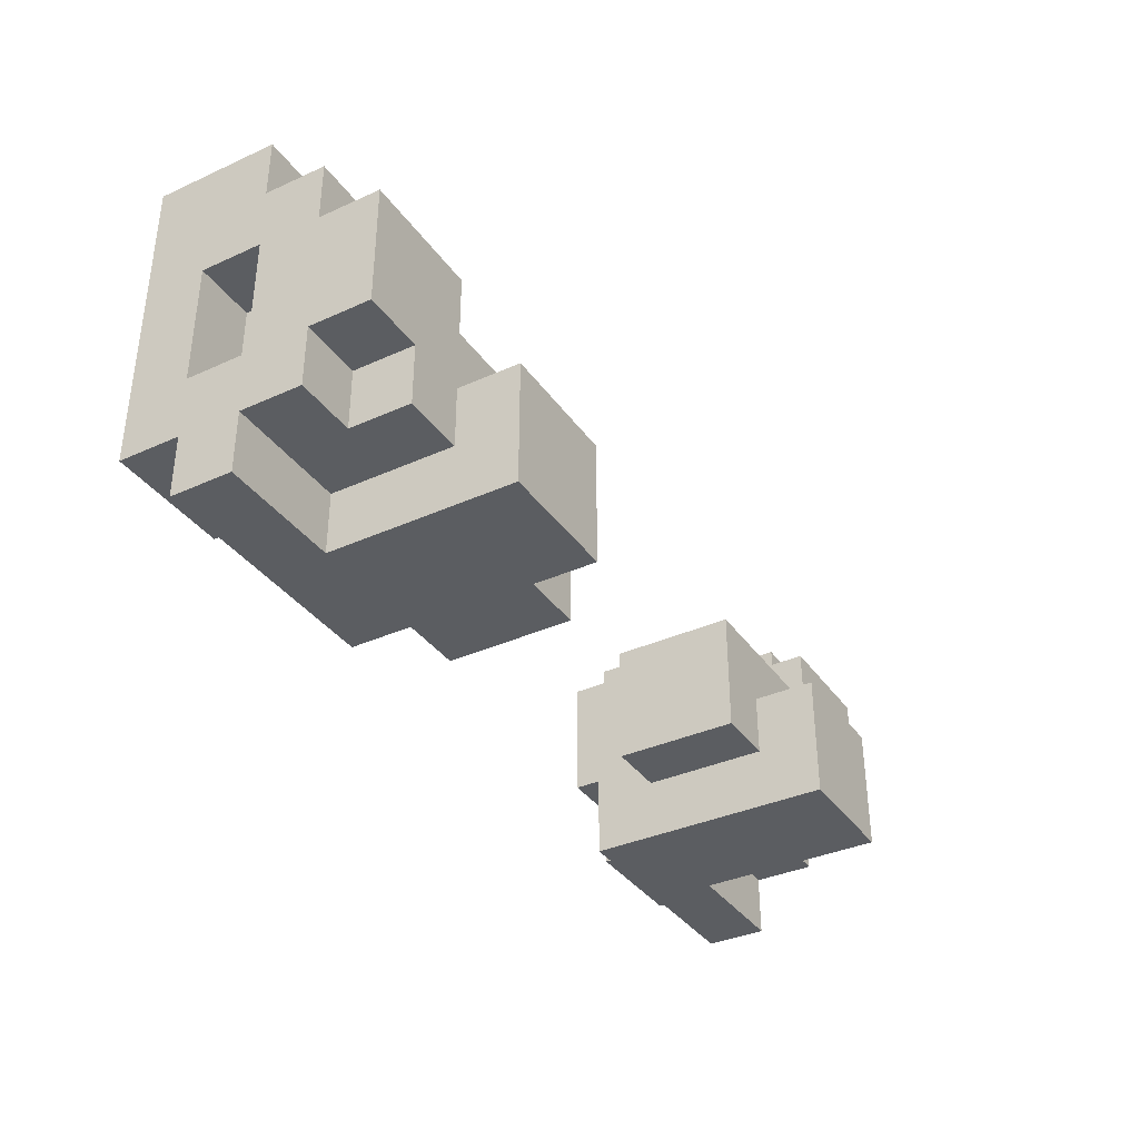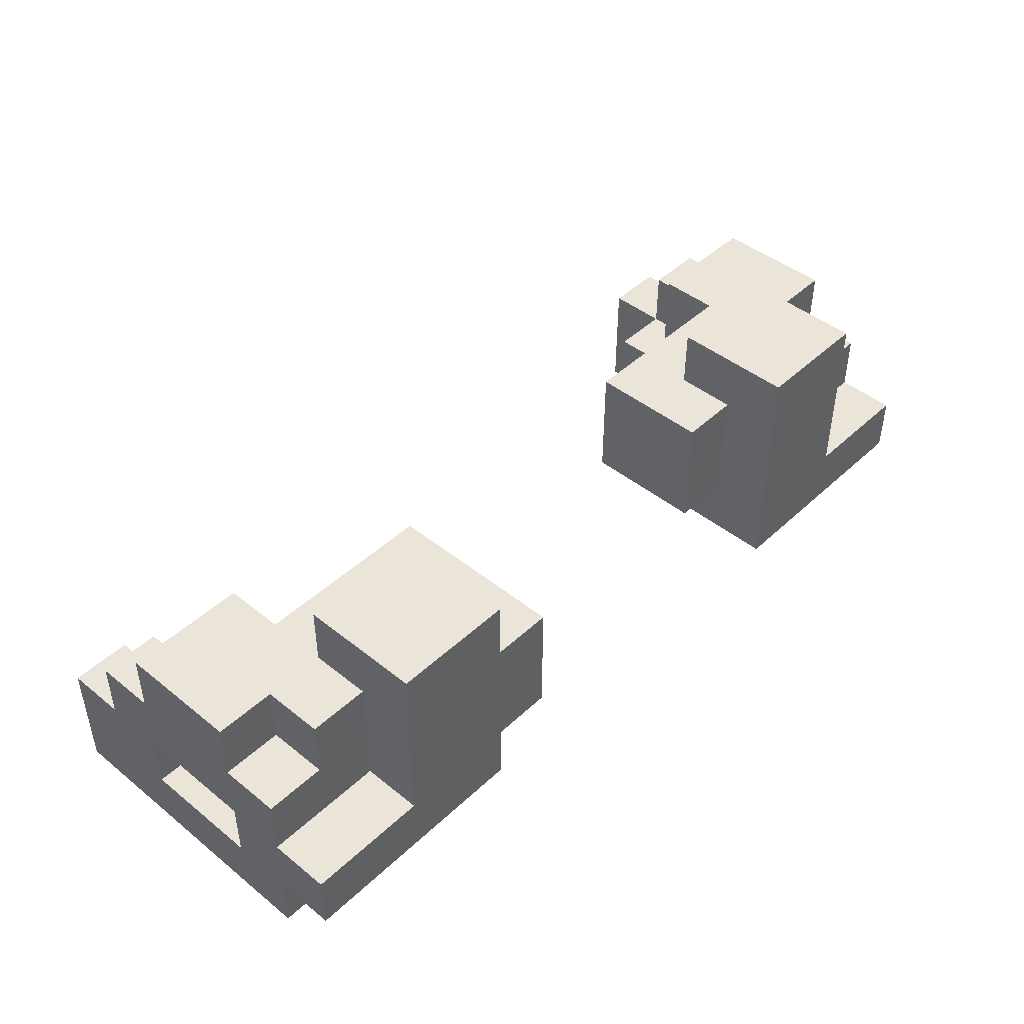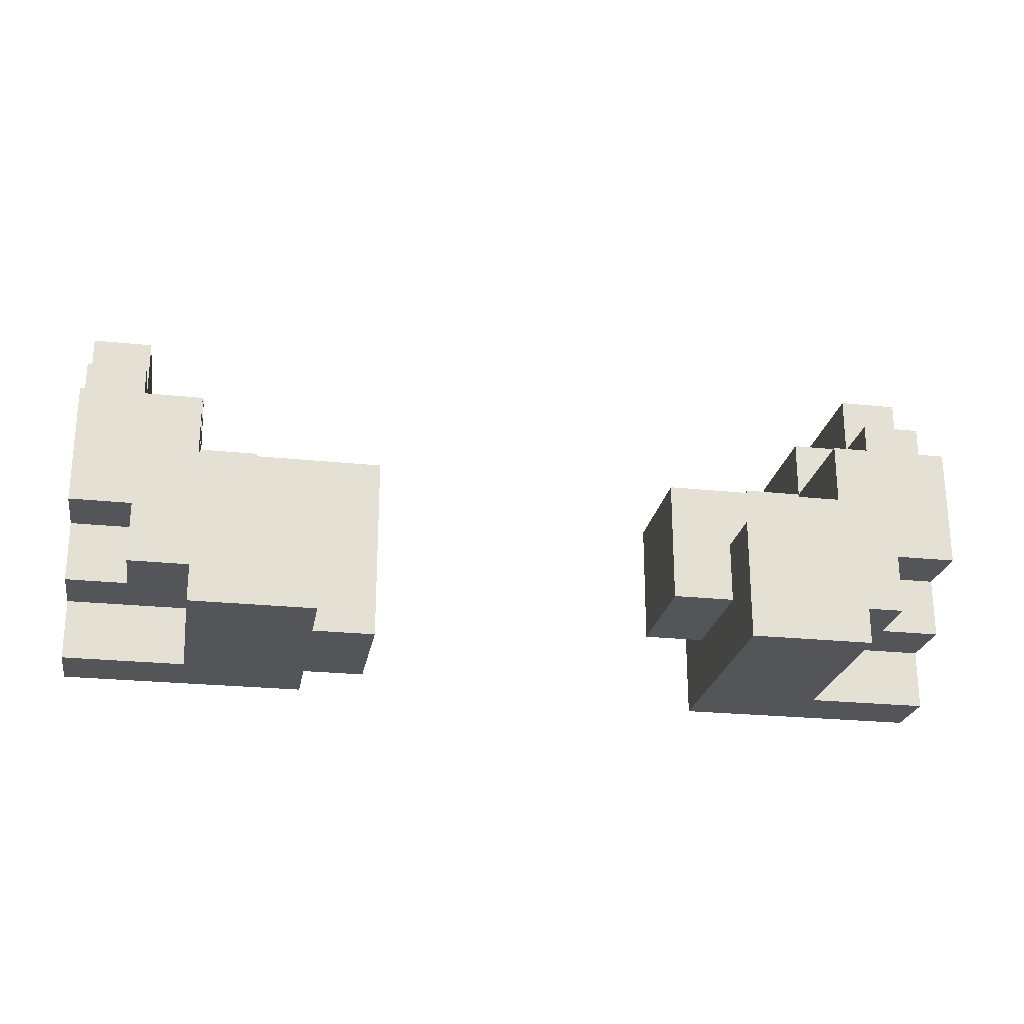
<metadata>
{"format":"obj","ext":"obj","renderer":"f3d","projection":"perspective","resolution":1024,"background":"white","views":[{"elev":-36.1,"azim":-59.4,"up":"+Y"},{"elev":44.9,"azim":-47.1,"up":"+Z"},{"elev":-24.0,"azim":-10.0,"up":"+Y"}]}
</metadata>
<code>
o
v 0.7 -0.2 0
v 0.7 -0.2 0.1
v 0.7 -0.1 -0.1
v 0.7 -0.1 0
v 0.7 -0.1 0.1
v 0.7 -0.1 0.2
v 0.7 0 -0.1
v 0.7 0 0
v 0.7 0 0.1
v 0.7 0 0.2
v 0.7 0 0.3
v 0.7 0.1 0.1
v 0.7 0.1 0.2
v 0.7 0.2 -0.1
v 0.7 0.2 0
v 0.7 0.2 0.1
v 0.7 0.2 0.2
v 0.7 0.2 0.3
v 0.7 0.3 0
v 0.7 0.3 0.1
v 0.7 0.3 0.2
v 0.7 0.4 -0.1
v 0.7 0.4 0
v 0.7 0.4 0.1
v 0.6 -0.1 0.2
v 0.6 -0.1 0.3
v 0.6 0 0
v 0.6 0 0.1
v 0.6 0 0.2
v 0.6 0 0.3
v 0.6 0.1 0.1
v 0.6 0.2 0
v 0.6 0.2 0.1
v 0.5 -0.2 0.1
v 0.5 -0.2 0.4
v 0.5 -0.1 0.1
v 0.5 -0.1 0.2
v 0.5 -0.1 0.3
v 0.5 0 -0.1
v 0.5 0 0
v 0.5 0 0.3
v 0.5 0 0.4
v 0.5 0.2 -0.1
v 0.5 0.2 0
v -0.3 -0.2 0.1
v -0.3 -0.2 0.2
v -0.3 -0.2 0.3
v -0.3 0 0.2
v -0.3 0 0.3
v -0.3 0.1 0.1
v -0.3 0.1 0.3
v -0.4 -0.2 0
v -0.4 -0.2 0.1
v -0.4 -0.2 0.3
v -0.4 -0.2 0.4
v -0.4 0 0
v -0.4 0 0.1
v -0.4 0 0.3
v -0.4 0 0.4
v -0.5 0 -0.1
v -0.5 0 0
v -0.5 0 0.1
v -0.5 0.1 0
v -0.5 0.1 0.1
v -0.5 0.2 -0.1
v -0.5 0.2 0
v -0.5 0.2 0.1
v -0.6 -0.1 -0.1
v -0.6 -0.1 0
v -0.6 0 -0.1
v -0.6 0 0
v -0.6 0.1 0.1
v -0.6 0.1 0.2
v -0.6 0.1 0.3
v -0.6 0.2 -0.1
v -0.6 0.2 0
v -0.6 0.2 0.1
v -0.6 0.2 0.2
v -0.6 0.2 0.3
v -0.6 0.3 -0.1
v -0.6 0.3 0
v -0.6 0.3 0.1
v -0.7 0 -0.1
v -0.7 0 0
v -0.7 0.2 -0.1
v -0.7 0.2 0
v -0.7 0.2 0.1
v -0.7 0.2 0.2
v -0.7 0.3 -0.1
v -0.7 0.3 0
v -0.7 0.3 0.1
v -0.7 0.3 0.2
v -0.7 0.4 -0.1
v -0.7 0.4 0
v -0.7 0.4 0.1
v 0.6 0 -0.1
v 0.6 0 0
v 0.6 0.2 -0.1
v 0.6 0.2 0
v 0.6 0.2 0.1
v 0.6 0.2 0.2
v 0.6 0.3 -0.1
v 0.6 0.3 0
v 0.6 0.3 0.1
v 0.6 0.3 0.2
v 0.6 0.4 -0.1
v 0.6 0.4 0
v 0.6 0.4 0.1
v 0.5 -0.1 -0.1
v 0.5 -0.1 0
v 0.5 0 -0.1
v 0.5 0 0
v 0.5 0.1 0.1
v 0.5 0.1 0.2
v 0.5 0.1 0.3
v 0.5 0.2 -0.1
v 0.5 0.2 0
v 0.5 0.2 0.1
v 0.5 0.2 0.2
v 0.5 0.2 0.3
v 0.5 0.3 -0.1
v 0.5 0.3 0
v 0.5 0.3 0.1
v 0.4 0 -0.1
v 0.4 0 0
v 0.4 0 0.1
v 0.4 0.1 0
v 0.4 0.1 0.1
v 0.4 0.2 -0.1
v 0.4 0.2 0
v 0.4 0.2 0.1
v 0.3 -0.2 0
v 0.3 -0.2 0.1
v 0.3 -0.2 0.3
v 0.3 -0.2 0.4
v 0.3 -0.1 0.1
v 0.3 -0.1 0.2
v 0.3 -0.1 0.3
v 0.3 0 0
v 0.3 0 0.1
v 0.3 0 0.3
v 0.3 0 0.4
v 0.2 -0.1 0.1
v 0.2 -0.1 0.2
v 0.2 -0.1 0.3
v 0.2 0 0.2
v 0.2 0 0.3
v 0.2 0.1 0.1
v 0.2 0.1 0.3
v -0.6 -0.2 0.1
v -0.6 -0.2 0.4
v -0.6 -0.1 0.1
v -0.6 -0.1 0.2
v -0.6 -0.1 0.3
v -0.6 0 -0.1
v -0.6 0 0
v -0.6 0 0.3
v -0.6 0 0.4
v -0.6 0.2 -0.1
v -0.6 0.2 0
v -0.7 -0.1 0.2
v -0.7 -0.1 0.3
v -0.7 0 0
v -0.7 0 0.1
v -0.7 0 0.2
v -0.7 0 0.3
v -0.7 0.1 0.1
v -0.7 0.2 0
v -0.7 0.2 0.1
v -0.8 -0.2 0
v -0.8 -0.2 0.1
v -0.8 -0.1 -0.1
v -0.8 -0.1 0
v -0.8 -0.1 0.1
v -0.8 -0.1 0.2
v -0.8 0 -0.1
v -0.8 0 0
v -0.8 0 0.1
v -0.8 0 0.2
v -0.8 0 0.3
v -0.8 0.1 0.1
v -0.8 0.1 0.2
v -0.8 0.2 -0.1
v -0.8 0.2 0
v -0.8 0.2 0.1
v -0.8 0.2 0.2
v -0.8 0.2 0.3
v -0.8 0.3 0
v -0.8 0.3 0.1
v -0.8 0.3 0.2
v -0.8 0.4 -0.1
v -0.8 0.4 0
v -0.8 0.4 0.1
v 0.7 -0.1 -0.1
v 0.7 0 -0.1
v 0.7 0.2 -0.1
v 0.7 0.4 -0.1
v 0.6 -0.1 -0.1
v 0.6 0 -0.1
v 0.6 0.2 -0.1
v 0.6 0.3 -0.1
v 0.6 0.4 -0.1
v 0.5 -0.1 -0.1
v 0.5 0 -0.1
v 0.5 0.2 -0.1
v 0.5 0.3 -0.1
v 0.4 0 -0.1
v 0.4 0.2 -0.1
v -0.5 0 -0.1
v -0.5 0.2 -0.1
v -0.6 -0.1 -0.1
v -0.6 0 -0.1
v -0.6 0.2 -0.1
v -0.6 0.3 -0.1
v -0.7 -0.1 -0.1
v -0.7 0 -0.1
v -0.7 0.2 -0.1
v -0.7 0.3 -0.1
v -0.7 0.4 -0.1
v -0.8 -0.1 -0.1
v -0.8 0 -0.1
v -0.8 0.2 -0.1
v -0.8 0.4 -0.1
v 0.7 -0.2 0
v 0.7 -0.1 0
v 0.6 -0.1 0
v 0.6 0 0
v 0.6 0.2 0
v 0.5 -0.2 0
v 0.5 -0.1 0
v 0.5 0 0
v 0.5 0.2 0
v 0.4 -0.2 0
v 0.4 0 0
v 0.3 -0.2 0
v 0.3 0 0
v -0.4 -0.2 0
v -0.4 0 0
v -0.5 -0.2 0
v -0.5 0 0
v -0.6 -0.2 0
v -0.6 -0.1 0
v -0.6 0 0
v -0.6 0.2 0
v -0.7 -0.1 0
v -0.7 0 0
v -0.7 0.2 0
v -0.8 -0.2 0
v -0.8 -0.1 0
v 0.7 0 0.1
v 0.7 0.1 0.1
v 0.7 0.2 0.1
v 0.6 0 0.1
v 0.6 0.1 0.1
v 0.6 0.2 0.1
v 0.4 0 0.1
v 0.4 0.1 0.1
v 0.3 -0.1 0.1
v 0.3 0 0.1
v 0.3 0.1 0.1
v 0.2 -0.1 0.1
v 0.2 0.1 0.1
v -0.3 -0.2 0.1
v -0.3 0.1 0.1
v -0.4 -0.2 0.1
v -0.4 0 0.1
v -0.4 0.1 0.1
v -0.5 0 0.1
v -0.5 0.1 0.1
v -0.7 0 0.1
v -0.7 0.1 0.1
v -0.7 0.2 0.1
v -0.8 0 0.1
v -0.8 0.1 0.1
v -0.8 0.2 0.1
v 0.7 0 0
v 0.7 0.2 0
v 0.6 0 0
v 0.6 0.2 0
v -0.7 0 0
v -0.7 0.2 0
v -0.8 0 0
v -0.8 0.2 0
v 0.7 -0.2 0.1
v 0.7 -0.1 0.1
v 0.7 0.3 0.1
v 0.7 0.4 0.1
v 0.6 0.2 0.1
v 0.6 0.3 0.1
v 0.6 0.4 0.1
v 0.5 -0.2 0.1
v 0.5 -0.1 0.1
v 0.5 0.1 0.1
v 0.5 0.2 0.1
v 0.5 0.3 0.1
v 0.4 0.1 0.1
v 0.4 0.2 0.1
v -0.5 0.1 0.1
v -0.5 0.2 0.1
v -0.6 -0.2 0.1
v -0.6 -0.1 0.1
v -0.6 0.1 0.1
v -0.6 0.2 0.1
v -0.6 0.3 0.1
v -0.7 0.2 0.1
v -0.7 0.3 0.1
v -0.7 0.4 0.1
v -0.8 -0.2 0.1
v -0.8 -0.1 0.1
v -0.8 0.3 0.1
v -0.8 0.4 0.1
v 0.7 -0.1 0.2
v 0.7 0 0.2
v 0.7 0.2 0.2
v 0.7 0.3 0.2
v 0.6 -0.1 0.2
v 0.6 0 0.2
v 0.6 0.2 0.2
v 0.6 0.3 0.2
v -0.7 -0.1 0.2
v -0.7 0 0.2
v -0.7 0.2 0.2
v -0.7 0.3 0.2
v -0.8 -0.1 0.2
v -0.8 0 0.2
v -0.8 0.2 0.2
v -0.8 0.3 0.2
v 0.7 0 0.3
v 0.7 0.2 0.3
v 0.6 -0.1 0.3
v 0.6 0 0.3
v 0.5 -0.1 0.3
v 0.5 0 0.3
v 0.5 0.1 0.3
v 0.5 0.2 0.3
v 0.3 -0.1 0.3
v 0.3 0 0.3
v 0.3 0.1 0.3
v 0.2 -0.1 0.3
v 0.2 0 0.3
v 0.2 0.1 0.3
v -0.3 -0.2 0.3
v -0.3 0 0.3
v -0.3 0.1 0.3
v -0.4 -0.2 0.3
v -0.4 0 0.3
v -0.4 0.1 0.3
v -0.6 -0.1 0.3
v -0.6 0 0.3
v -0.6 0.1 0.3
v -0.6 0.2 0.3
v -0.7 -0.1 0.3
v -0.7 0 0.3
v -0.8 0 0.3
v -0.8 0.2 0.3
v 0.5 -0.2 0.4
v 0.5 0 0.4
v 0.3 -0.2 0.4
v 0.3 0 0.4
v -0.4 -0.2 0.4
v -0.4 0 0.4
v -0.6 -0.2 0.4
v -0.6 0 0.4
v 0.7 -0.2 0
v 0.5 -0.2 0
v 0.4 -0.2 0
v 0.3 -0.2 0
v -0.4 -0.2 0
v -0.5 -0.2 0
v -0.6 -0.2 0
v -0.8 -0.2 0
v 0.7 -0.2 0.1
v 0.5 -0.2 0.1
v 0.4 -0.2 0.1
v 0.3 -0.2 0.1
v -0.3 -0.2 0.1
v -0.4 -0.2 0.1
v -0.5 -0.2 0.1
v -0.6 -0.2 0.1
v -0.8 -0.2 0.1
v -0.3 -0.2 0.2
v -0.4 -0.2 0.2
v 0.4 -0.2 0.3
v 0.3 -0.2 0.3
v -0.3 -0.2 0.3
v -0.4 -0.2 0.3
v -0.5 -0.2 0.3
v 0.5 -0.2 0.4
v 0.3 -0.2 0.4
v -0.4 -0.2 0.4
v -0.6 -0.2 0.4
v 0.7 -0.1 -0.1
v 0.6 -0.1 -0.1
v 0.5 -0.1 -0.1
v -0.6 -0.1 -0.1
v -0.7 -0.1 -0.1
v -0.8 -0.1 -0.1
v 0.7 -0.1 0
v 0.6 -0.1 0
v 0.5 -0.1 0
v -0.6 -0.1 0
v -0.7 -0.1 0
v -0.8 -0.1 0
v 0.7 -0.1 0.1
v 0.5 -0.1 0.1
v 0.3 -0.1 0.1
v 0.2 -0.1 0.1
v -0.6 -0.1 0.1
v -0.8 -0.1 0.1
v 0.7 -0.1 0.2
v 0.6 -0.1 0.2
v 0.5 -0.1 0.2
v 0.3 -0.1 0.2
v 0.2 -0.1 0.2
v -0.6 -0.1 0.2
v -0.7 -0.1 0.2
v -0.8 -0.1 0.2
v 0.6 -0.1 0.3
v 0.5 -0.1 0.3
v 0.3 -0.1 0.3
v 0.2 -0.1 0.3
v -0.6 -0.1 0.3
v -0.7 -0.1 0.3
v 0.5 0 -0.1
v 0.4 0 -0.1
v -0.5 0 -0.1
v -0.6 0 -0.1
v 0.5 0 0
v 0.4 0 0
v -0.5 0 0
v -0.6 0 0
v 0.7 0 0.2
v 0.6 0 0.2
v -0.7 0 0.2
v -0.8 0 0.2
v 0.7 0 0.3
v 0.6 0 0.3
v -0.7 0 0.3
v -0.8 0 0.3
v 0.6 0.2 -0.1
v 0.5 0.2 -0.1
v -0.6 0.2 -0.1
v -0.7 0.2 -0.1
v 0.7 0.2 0
v 0.6 0.2 0
v 0.5 0.2 0
v -0.6 0.2 0
v -0.7 0.2 0
v -0.8 0.2 0
v 0.7 0.2 0.1
v 0.6 0.2 0.1
v -0.7 0.2 0.1
v -0.8 0.2 0.1
v 0.6 0 -0.1
v 0.5 0 -0.1
v -0.6 0 -0.1
v -0.7 0 -0.1
v 0.7 0 0
v 0.6 0 0
v 0.5 0 0
v 0.4 0 0
v 0.3 0 0
v -0.4 0 0
v -0.5 0 0
v -0.6 0 0
v -0.7 0 0
v -0.8 0 0
v 0.7 0 0.1
v 0.6 0 0.1
v 0.4 0 0.1
v 0.3 0 0.1
v -0.4 0 0.1
v -0.5 0 0.1
v -0.7 0 0.1
v -0.8 0 0.1
v 0.5 0 0.3
v 0.3 0 0.3
v -0.4 0 0.3
v -0.6 0 0.3
v 0.5 0 0.4
v 0.3 0 0.4
v -0.4 0 0.4
v -0.6 0 0.4
v 0.5 0.1 0.1
v 0.4 0.1 0.1
v 0.3 0.1 0.1
v 0.2 0.1 0.1
v -0.3 0.1 0.1
v -0.4 0.1 0.1
v -0.5 0.1 0.1
v -0.6 0.1 0.1
v 0.5 0.1 0.2
v 0.4 0.1 0.2
v 0.3 0.1 0.2
v -0.4 0.1 0.2
v -0.5 0.1 0.2
v -0.6 0.1 0.2
v 0.5 0.1 0.3
v 0.3 0.1 0.3
v 0.2 0.1 0.3
v -0.3 0.1 0.3
v -0.4 0.1 0.3
v -0.6 0.1 0.3
v 0.5 0.2 -0.1
v 0.4 0.2 -0.1
v -0.5 0.2 -0.1
v -0.6 0.2 -0.1
v 0.5 0.2 0
v 0.4 0.2 0
v -0.5 0.2 0
v -0.6 0.2 0
v 0.6 0.2 0.1
v 0.5 0.2 0.1
v 0.4 0.2 0.1
v -0.5 0.2 0.1
v -0.6 0.2 0.1
v -0.7 0.2 0.1
v 0.7 0.2 0.2
v 0.6 0.2 0.2
v 0.5 0.2 0.2
v -0.6 0.2 0.2
v -0.7 0.2 0.2
v -0.8 0.2 0.2
v 0.7 0.2 0.3
v 0.5 0.2 0.3
v -0.6 0.2 0.3
v -0.8 0.2 0.3
v 0.6 0.3 -0.1
v 0.5 0.3 -0.1
v -0.6 0.3 -0.1
v -0.7 0.3 -0.1
v 0.6 0.3 0
v 0.5 0.3 0
v -0.6 0.3 0
v -0.7 0.3 0
v 0.7 0.3 0.1
v 0.6 0.3 0.1
v 0.5 0.3 0.1
v -0.6 0.3 0.1
v -0.7 0.3 0.1
v -0.8 0.3 0.1
v 0.7 0.3 0.2
v 0.6 0.3 0.2
v -0.7 0.3 0.2
v -0.8 0.3 0.2
v 0.7 0.4 -0.1
v 0.6 0.4 -0.1
v -0.7 0.4 -0.1
v -0.8 0.4 -0.1
v 0.7 0.4 0
v 0.6 0.4 0
v -0.7 0.4 0
v -0.8 0.4 0
v 0.7 0.4 0.1
v 0.6 0.4 0.1
v -0.7 0.4 0.1
v -0.8 0.4 0.1
f 4 2 1
f 5 2 4
f 7 4 3
f 7 6 5
f 7 5 4
f 8 6 7
f 9 6 8
f 10 6 9
f 12 11 10
f 12 10 9
f 13 11 12
f 14 8 7
f 15 8 14
f 16 13 12
f 17 11 13
f 17 13 16
f 18 11 17
f 19 16 15
f 19 15 14
f 20 17 16
f 20 16 19
f 21 17 20
f 22 19 14
f 23 20 19
f 23 19 22
f 24 20 23
f 29 26 25
f 30 26 29
f 31 28 27
f 32 31 27
f 33 31 32
f 36 35 34
f 37 35 36
f 38 35 37
f 41 35 38
f 42 35 41
f 43 40 39
f 44 40 43
f 48 46 45
f 48 47 46
f 49 47 48
f 50 48 45
f 50 49 48
f 51 49 50
f 56 53 52
f 57 53 56
f 58 55 54
f 59 55 58
f 63 61 60
f 63 62 61
f 64 62 63
f 65 63 60
f 66 64 63
f 66 63 65
f 67 64 66
f 70 69 68
f 71 69 70
f 77 73 72
f 78 74 73
f 78 73 77
f 79 74 78
f 80 76 75
f 81 77 76
f 81 76 80
f 82 77 81
f 85 84 83
f 86 84 85
f 91 88 87
f 92 88 91
f 93 90 89
f 94 91 90
f 94 90 93
f 95 91 94
f 96 97 98
f 98 97 99
f 100 101 104
f 104 101 105
f 102 103 106
f 103 104 107
f 106 103 107
f 107 104 108
f 109 110 111
f 111 110 112
f 113 114 118
f 114 115 119
f 118 114 119
f 119 115 120
f 116 117 121
f 117 118 122
f 121 117 122
f 122 118 123
f 124 125 127
f 125 126 127
f 127 126 128
f 124 127 129
f 127 128 130
f 129 127 130
f 130 128 131
f 132 133 136
f 133 134 136
f 136 134 137
f 134 135 138
f 137 134 138
f 132 136 139
f 139 136 140
f 138 135 141
f 141 135 142
f 143 144 146
f 144 145 146
f 146 145 147
f 143 146 148
f 146 147 148
f 148 147 149
f 150 151 152
f 152 151 153
f 153 151 154
f 154 151 157
f 157 151 158
f 155 156 159
f 159 156 160
f 161 162 165
f 165 162 166
f 163 164 167
f 163 167 168
f 168 167 169
f 170 171 173
f 173 171 174
f 172 173 176
f 174 175 176
f 173 174 176
f 176 175 177
f 177 175 178
f 178 175 179
f 179 180 181
f 178 179 181
f 181 180 182
f 176 177 183
f 183 177 184
f 181 182 185
f 182 180 186
f 185 182 186
f 186 180 187
f 184 185 188
f 183 184 188
f 185 186 189
f 188 185 189
f 189 186 190
f 183 188 191
f 188 189 192
f 191 188 192
f 192 189 193
f 198 195 194
f 199 196 195
f 199 195 198
f 200 197 196
f 200 196 199
f 201 197 200
f 202 197 201
f 203 199 198
f 204 199 203
f 205 201 200
f 206 201 205
f 207 205 204
f 208 205 207
f 212 210 209
f 213 210 212
f 215 212 211
f 216 212 215
f 217 214 213
f 218 214 217
f 220 216 215
f 221 217 216
f 221 216 220
f 222 218 217
f 222 217 221
f 222 219 218
f 223 219 222
f 226 225 224
f 229 226 224
f 230 226 229
f 231 228 227
f 232 228 231
f 233 230 229
f 233 231 230
f 234 231 233
f 235 234 233
f 236 234 235
f 239 238 237
f 240 238 239
f 241 240 239
f 242 240 241
f 243 240 242
f 245 242 241
f 246 244 243
f 247 244 246
f 248 245 241
f 249 245 248
f 253 251 250
f 254 252 251
f 254 251 253
f 255 252 254
f 259 257 256
f 260 257 259
f 261 259 258
f 261 260 259
f 262 260 261
f 265 264 263
f 266 264 265
f 267 264 266
f 268 267 266
f 269 267 268
f 273 271 270
f 274 272 271
f 274 271 273
f 275 272 274
f 276 277 278
f 278 277 279
f 280 281 282
f 282 281 283
f 286 287 289
f 289 287 290
f 284 285 291
f 291 285 292
f 288 289 294
f 294 289 295
f 293 294 296
f 296 294 297
f 298 299 302
f 302 299 303
f 303 304 305
f 305 304 306
f 300 301 308
f 308 301 309
f 306 307 310
f 310 307 311
f 312 313 316
f 316 313 317
f 314 315 318
f 318 315 319
f 320 321 324
f 324 321 325
f 322 323 326
f 326 323 327
f 328 329 331
f 330 331 332
f 331 329 333
f 332 331 333
f 333 329 334
f 334 329 335
f 333 334 337
f 337 334 338
f 336 337 339
f 337 338 340
f 339 337 340
f 340 338 341
f 342 343 345
f 343 344 346
f 345 343 346
f 346 344 347
f 346 347 349
f 349 347 350
f 349 350 352
f 350 351 352
f 348 349 352
f 352 351 353
f 353 351 354
f 354 351 355
f 356 357 358
f 358 357 359
f 360 361 362
f 362 361 363
f 372 365 364
f 373 366 365
f 373 365 372
f 374 367 366
f 374 366 373
f 375 367 374
f 377 369 368
f 378 370 369
f 378 369 377
f 379 371 370
f 379 370 378
f 380 371 379
f 381 377 376
f 382 378 377
f 382 377 381
f 383 375 374
f 383 374 373
f 384 375 383
f 385 382 381
f 386 378 382
f 386 382 385
f 387 379 378
f 387 378 386
f 388 384 383
f 388 383 373
f 389 384 388
f 390 387 386
f 391 379 387
f 391 387 390
f 398 393 392
f 399 394 393
f 399 393 398
f 400 394 399
f 401 396 395
f 402 397 396
f 402 396 401
f 403 397 402
f 410 405 404
f 411 405 410
f 412 405 411
f 413 407 406
f 414 407 413
f 415 409 408
f 416 409 415
f 417 409 416
f 418 412 411
f 419 412 418
f 420 414 413
f 421 414 420
f 422 416 415
f 423 416 422
f 428 425 424
f 429 425 428
f 430 427 426
f 431 427 430
f 436 433 432
f 437 433 436
f 438 435 434
f 439 435 438
f 445 441 440
f 446 441 445
f 447 443 442
f 448 443 447
f 450 445 444
f 451 445 450
f 452 449 448
f 453 449 452
f 454 455 459
f 459 455 460
f 456 457 465
f 465 457 466
f 458 459 468
f 468 459 469
f 461 462 470
f 470 462 471
f 463 464 472
f 472 464 473
f 466 467 474
f 474 467 475
f 476 477 480
f 480 477 481
f 478 479 482
f 482 479 483
f 484 485 492
f 485 486 493
f 492 485 493
f 486 487 494
f 493 486 494
f 488 489 495
f 489 490 495
f 490 491 496
f 495 490 496
f 496 491 497
f 492 493 498
f 493 494 498
f 494 487 499
f 498 494 499
f 499 487 500
f 488 495 501
f 496 497 502
f 501 495 502
f 495 496 502
f 502 497 503
f 504 505 508
f 508 505 509
f 506 507 510
f 510 507 511
f 508 509 513
f 513 509 514
f 510 511 515
f 515 511 516
f 512 513 519
f 519 513 520
f 516 517 521
f 521 517 522
f 519 520 524
f 518 519 524
f 524 520 525
f 522 523 526
f 521 522 526
f 526 523 527
f 528 529 532
f 532 529 533
f 530 531 534
f 534 531 535
f 532 533 537
f 537 533 538
f 534 535 539
f 539 535 540
f 536 537 542
f 542 537 543
f 540 541 544
f 544 541 545
f 546 547 550
f 550 547 551
f 548 549 552
f 552 549 553
f 550 551 554
f 554 551 555
f 552 553 556
f 556 553 557

</code>
